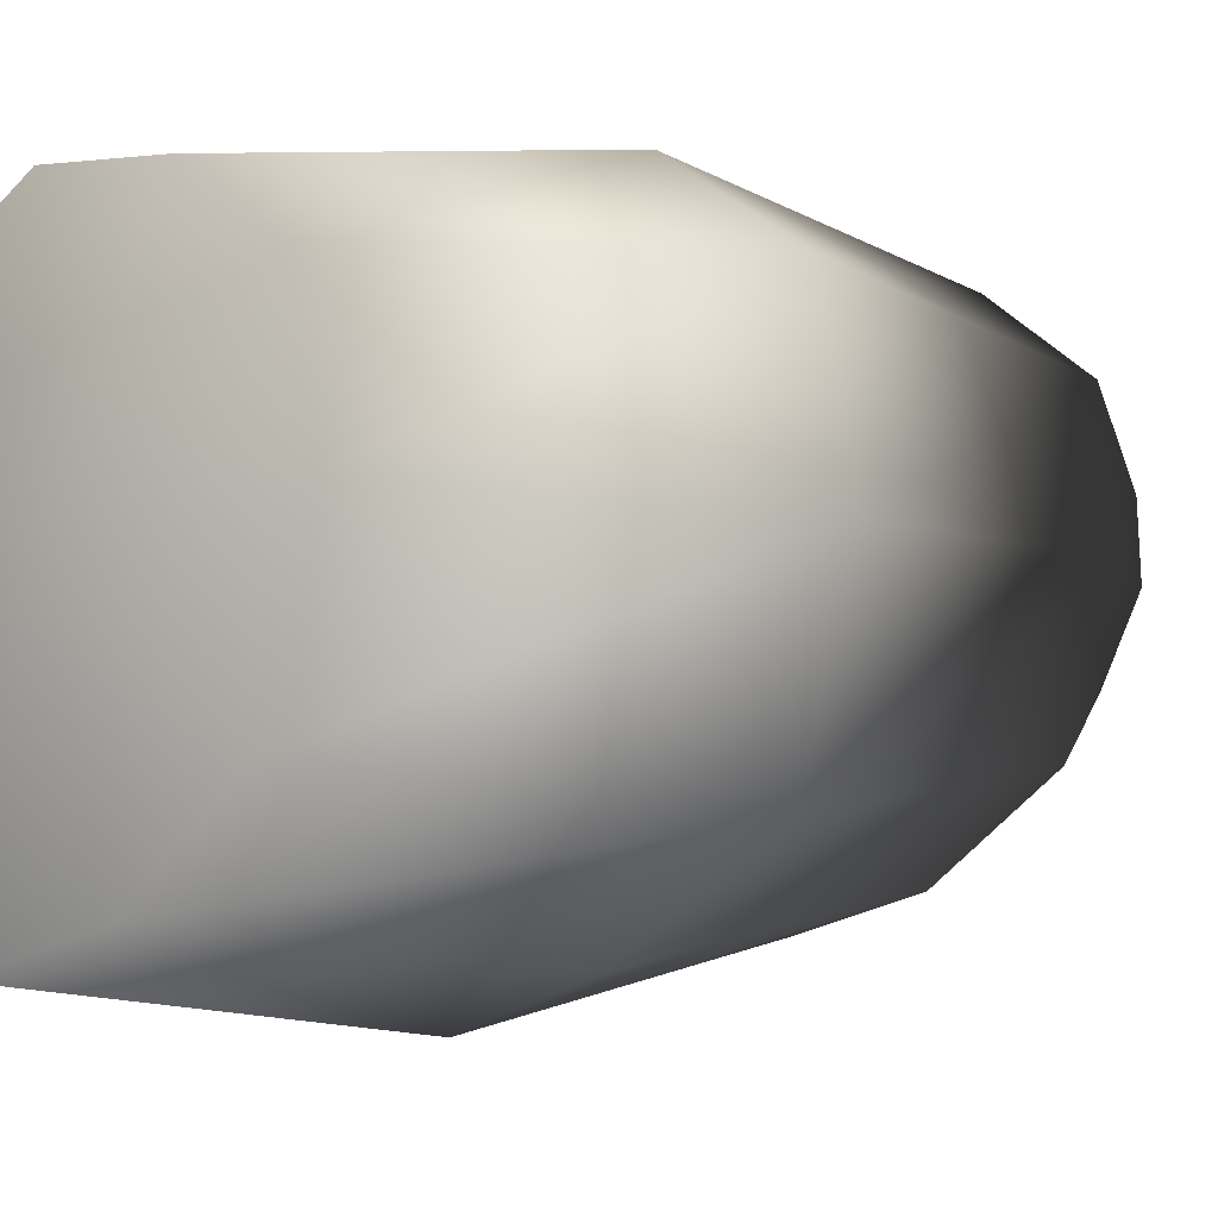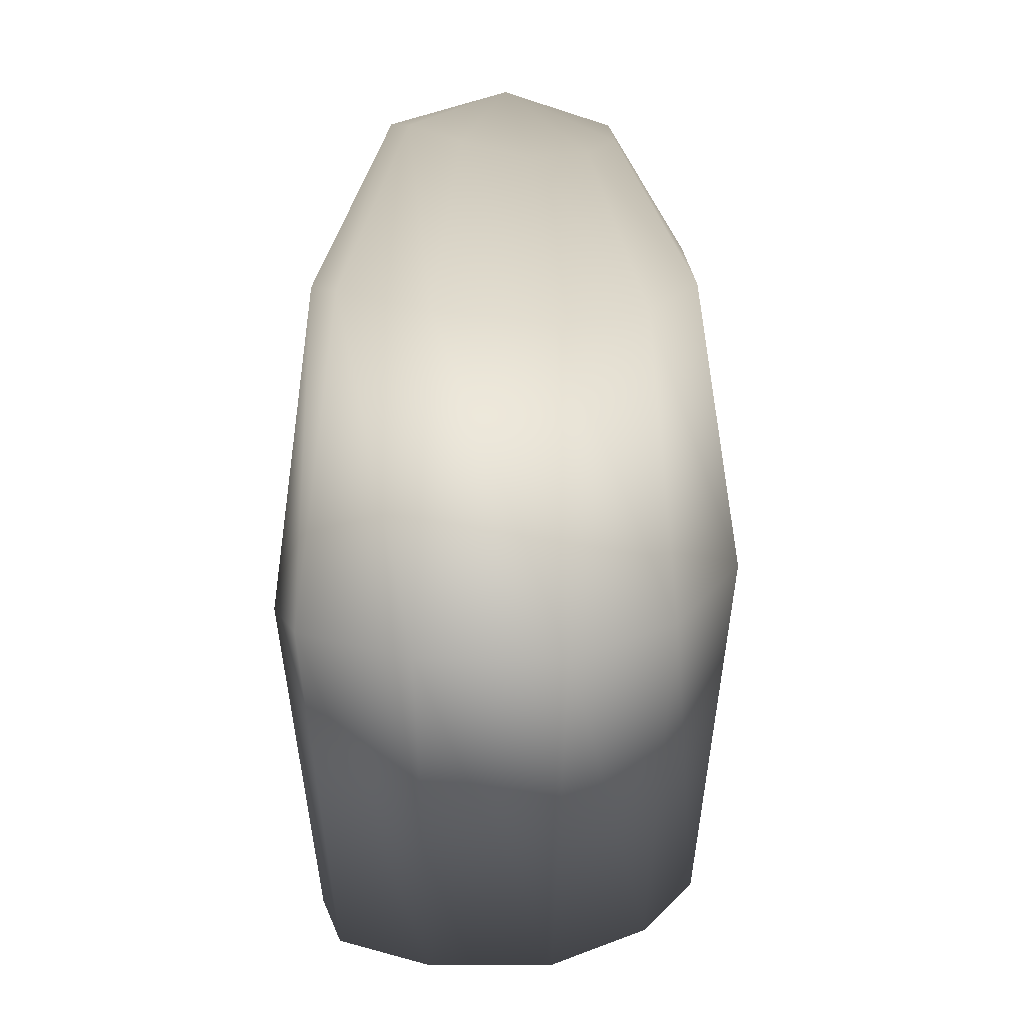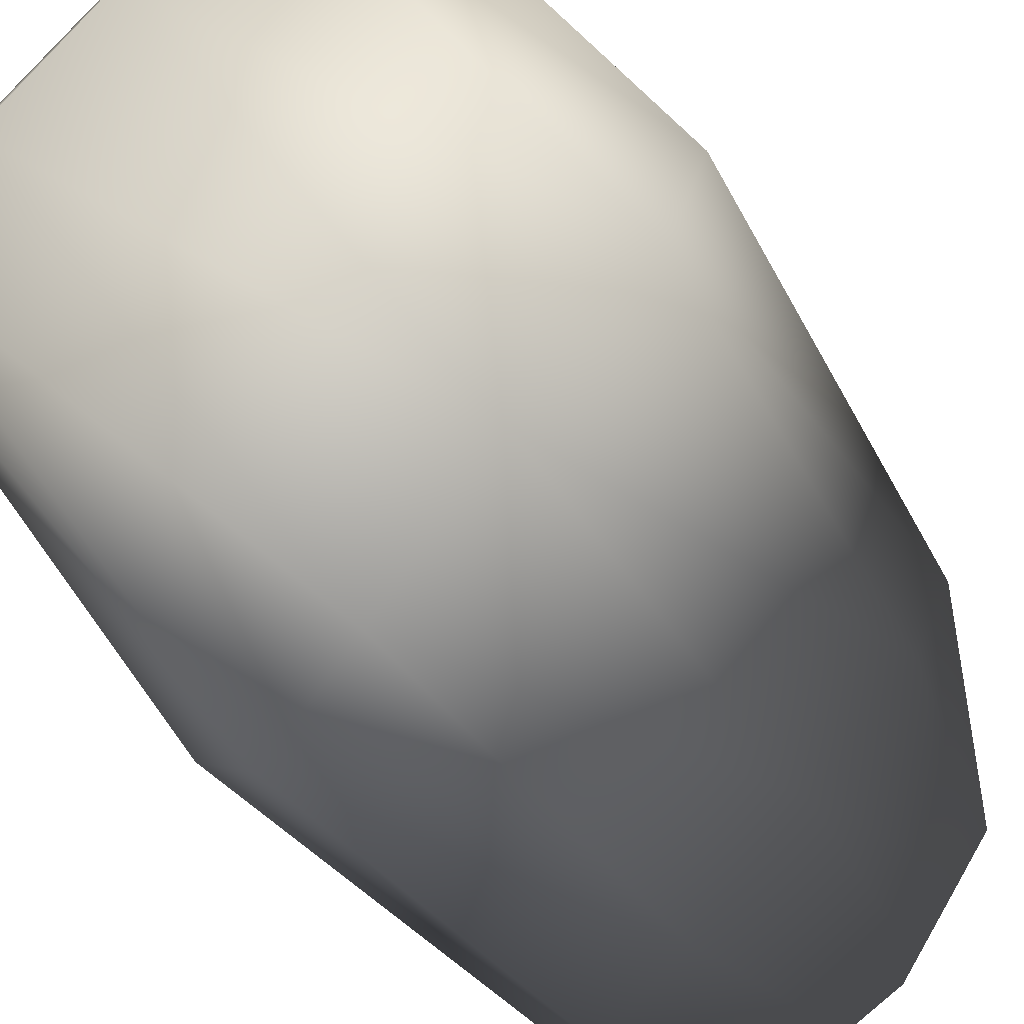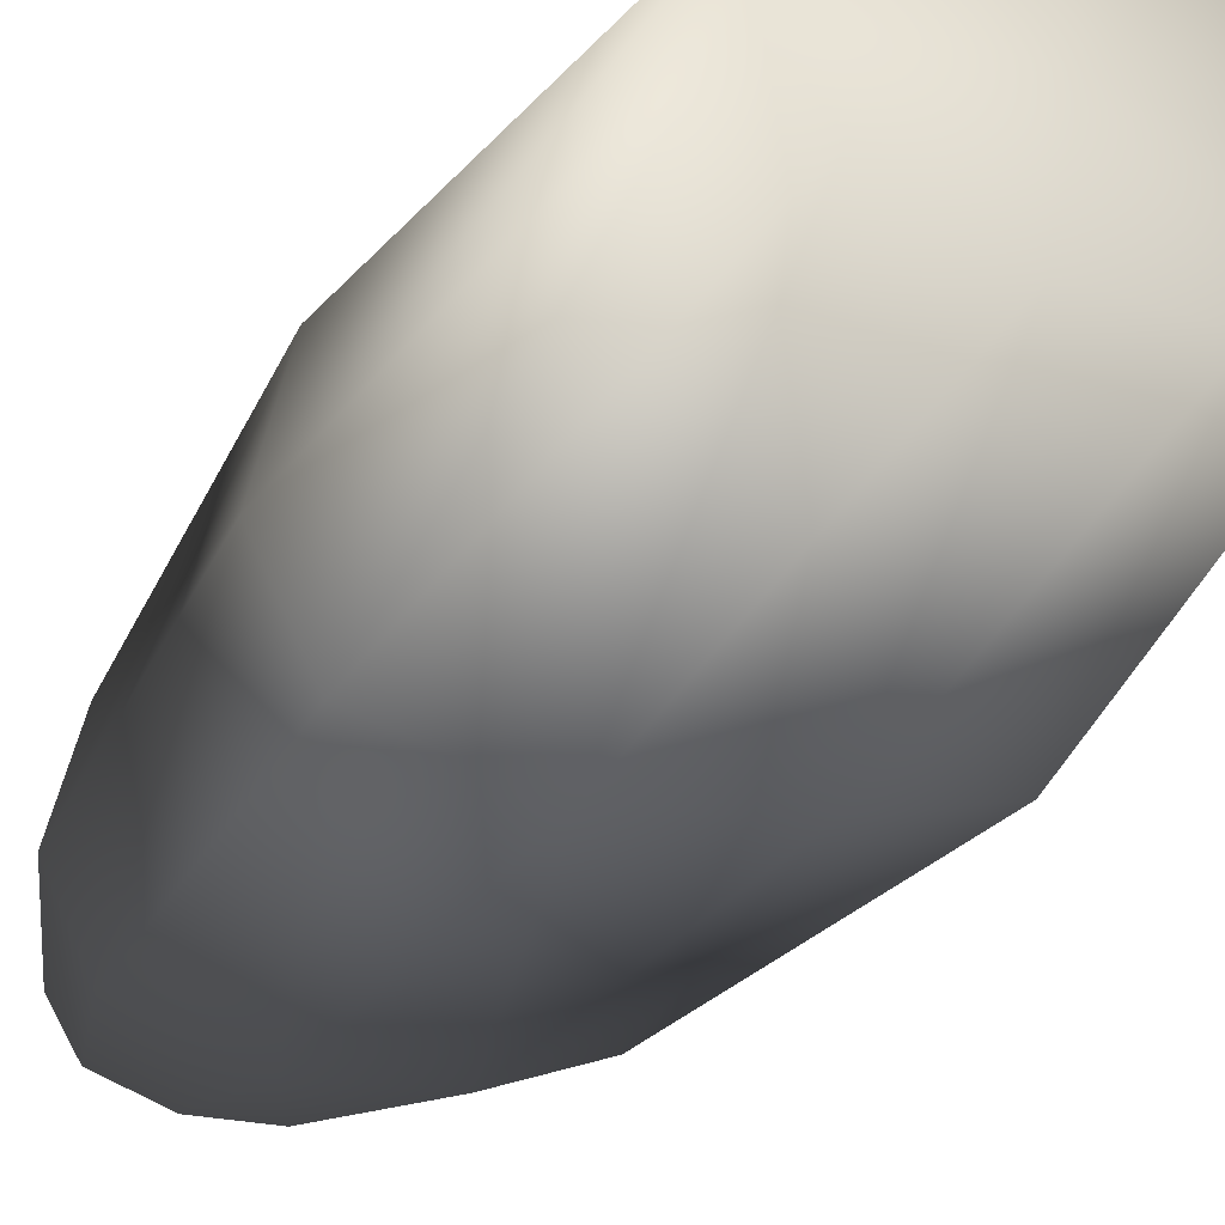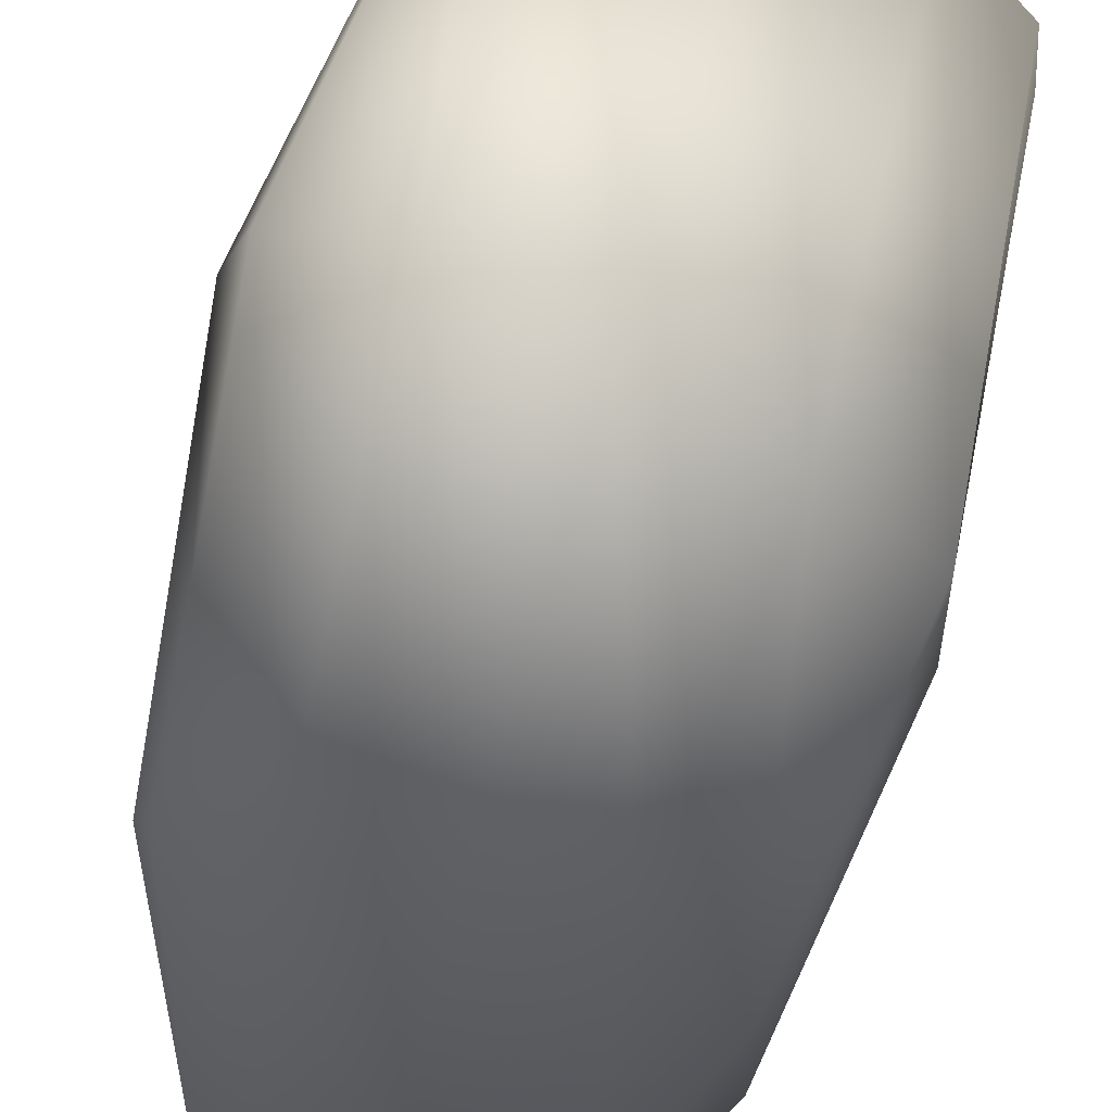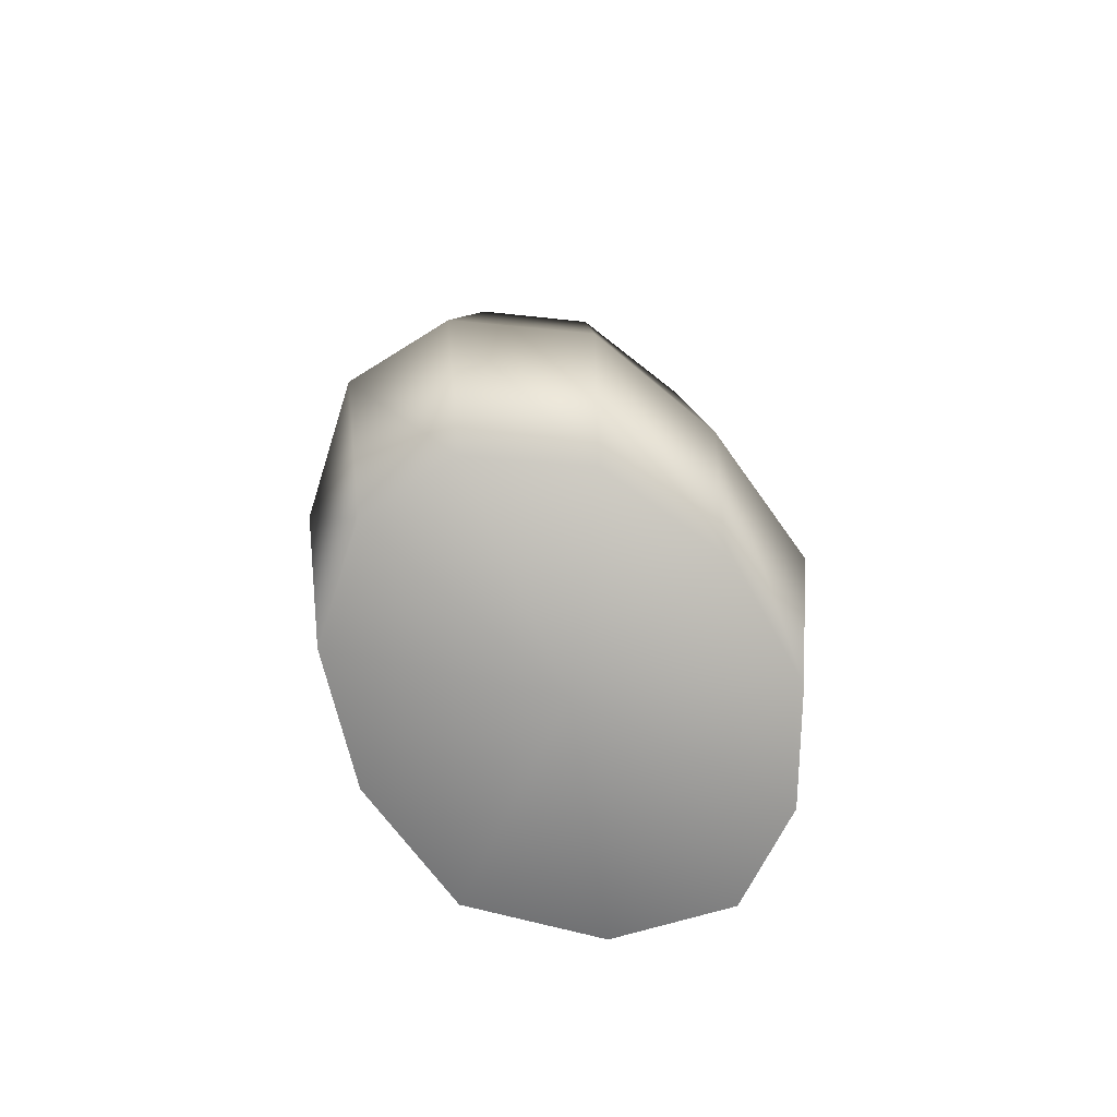
<metadata>
{"format":"obj","ext":"obj","renderer":"f3d","projection":"perspective","resolution":1024,"background":"white","views":[{"elev":-2.5,"azim":38.5,"up":"+Z"},{"elev":9.8,"azim":105.0,"up":"+Y"},{"elev":-71.2,"azim":38.4,"up":"+Z"},{"elev":-47.5,"azim":-35.3,"up":"+Z"},{"elev":75.4,"azim":-164.2,"up":"+Z"},{"elev":-72.9,"azim":-88.8,"up":"+Y"}]}
</metadata>
<code>
g M_playsurface37
v -1207 336.5 -7202
v -1238 324.9 -7197
v -1227 319.9 -7181
v -1207 336.5 -7202
v -1209 322.6 -7171
v -1207 336.5 -7202
v -1191 326.7 -7171
v -1207 336.5 -7202
v -1178 326.2 -7181
v -1207 336.5 -7202
v -1174 321.4 -7198
v -1207 336.5 -7202
v -1181 317.1 -7217
v -1207 336.5 -7202
v -1196 318.1 -7231
v -1207 336.5 -7202
v -1215 321.9 -7235
v -1207 336.5 -7202
v -1232 326.9 -7229
v -1207 336.5 -7202
v -1240 328.2 -7216
v -1207 336.5 -7202
v -1238 324.9 -7197
v -1239 275.5 -7168
v -1261 280.9 -7195
v -1210 278.4 -7149
v -1180 278.1 -7149
v -1157 278.7 -7165
v -1149 274.1 -7196
v -1159 270.2 -7230
v -1188 272.1 -7252
v -1220 278.3 -7260
v -1250 288 -7250
v -1263 287.2 -7227
v -1261 280.9 -7195
v -1246 192.3 -7161
v -1274 194 -7194
v -1210 188.3 -7136
v -1174 178.6 -7137
v -1145 178.9 -7155
v -1134 176.2 -7195
v -1146 176.4 -7238
v -1185 179 -7262
v -1225 189.6 -7274
v -1260 202 -7262
v -1277 201.2 -7234
v -1274 194 -7194
v -1242 88.35 -7165
v -1264 89.64 -7194
v -1211 85.44 -7147
v -1181 82.16 -7149
v -1157 79.24 -7163
v -1181 82.16 -7149
v -1150 77.55 -7194
v -1160 77.45 -7229
v -1189 79.5 -7252
v -1223 83.29 -7261
v -1253 86.89 -7250
v -1267 89.06 -7227
v -1264 89.64 -7194
v -1210 83.66 -7202
v -1210 83.66 -7202
v -1211 85.44 -7147
v -1242 88.35 -7165
v -1210 83.66 -7202
v -1210 83.66 -7202
v -1157 79.24 -7163
v -1210 83.66 -7202
v -1210 83.66 -7202
v -1150 77.55 -7194
v -1210 83.66 -7202
v -1160 77.45 -7229
v -1210 83.66 -7202
v -1223 83.29 -7261
v -1189 79.5 -7252
v -1210 83.66 -7202
v -1210 83.66 -7202
v -1267 89.06 -7227
v -1210 83.66 -7202
f 62 63 64
f 48 49 61
f 49 48 37
f 36 37 48
f 37 36 25
f 24 25 36
f 25 24 2
f 3 2 24
f 2 3 1
f 3 5 4
f 5 3 26
f 24 26 3
f 26 24 38
f 36 38 24
f 38 36 50
f 48 50 36
f 5 7 6
f 7 5 27
f 26 27 5
f 27 26 39
f 38 39 26
f 39 38 51
f 50 51 38
f 51 50 65
f 8 7 9
f 10 9 11
f 12 11 13
f 14 13 15
f 16 15 17
f 28 7 27
f 7 28 9
f 29 9 28
f 9 29 11
f 30 11 29
f 11 30 13
f 31 13 30
f 13 31 15
f 32 15 31
f 15 32 17
f 33 17 32
f 17 33 19
f 34 19 33
f 19 34 21
f 35 21 34
f 21 35 23
f 18 17 19
f 20 19 21
f 22 21 23
f 40 27 39
f 27 40 28
f 41 28 40
f 28 41 29
f 42 29 41
f 29 42 30
f 43 30 42
f 30 43 31
f 44 31 43
f 31 44 32
f 45 32 44
f 32 45 33
f 46 33 45
f 33 46 34
f 47 34 46
f 34 47 35
f 46 60 47
f 60 46 59
f 45 59 46
f 59 45 58
f 44 58 45
f 58 44 57
f 43 57 44
f 57 43 56
f 42 56 43
f 56 42 55
f 41 55 42
f 55 41 54
f 40 54 41
f 54 40 52
f 39 52 40
f 52 39 53
f 68 54 52
f 76 58 57
f 79 60 59
f 69 55 70
f 71 56 72
f 77 78 58
f 66 67 51
f 73 74 75

</code>
